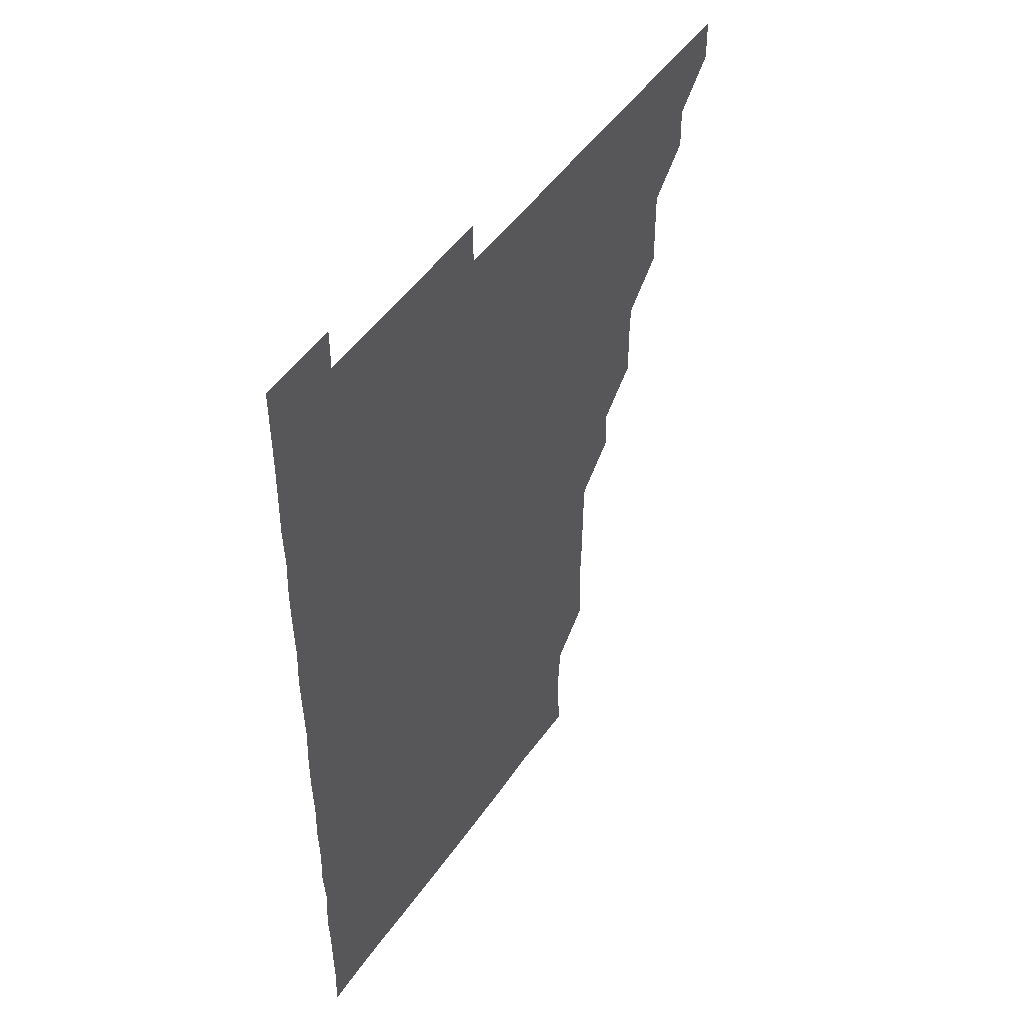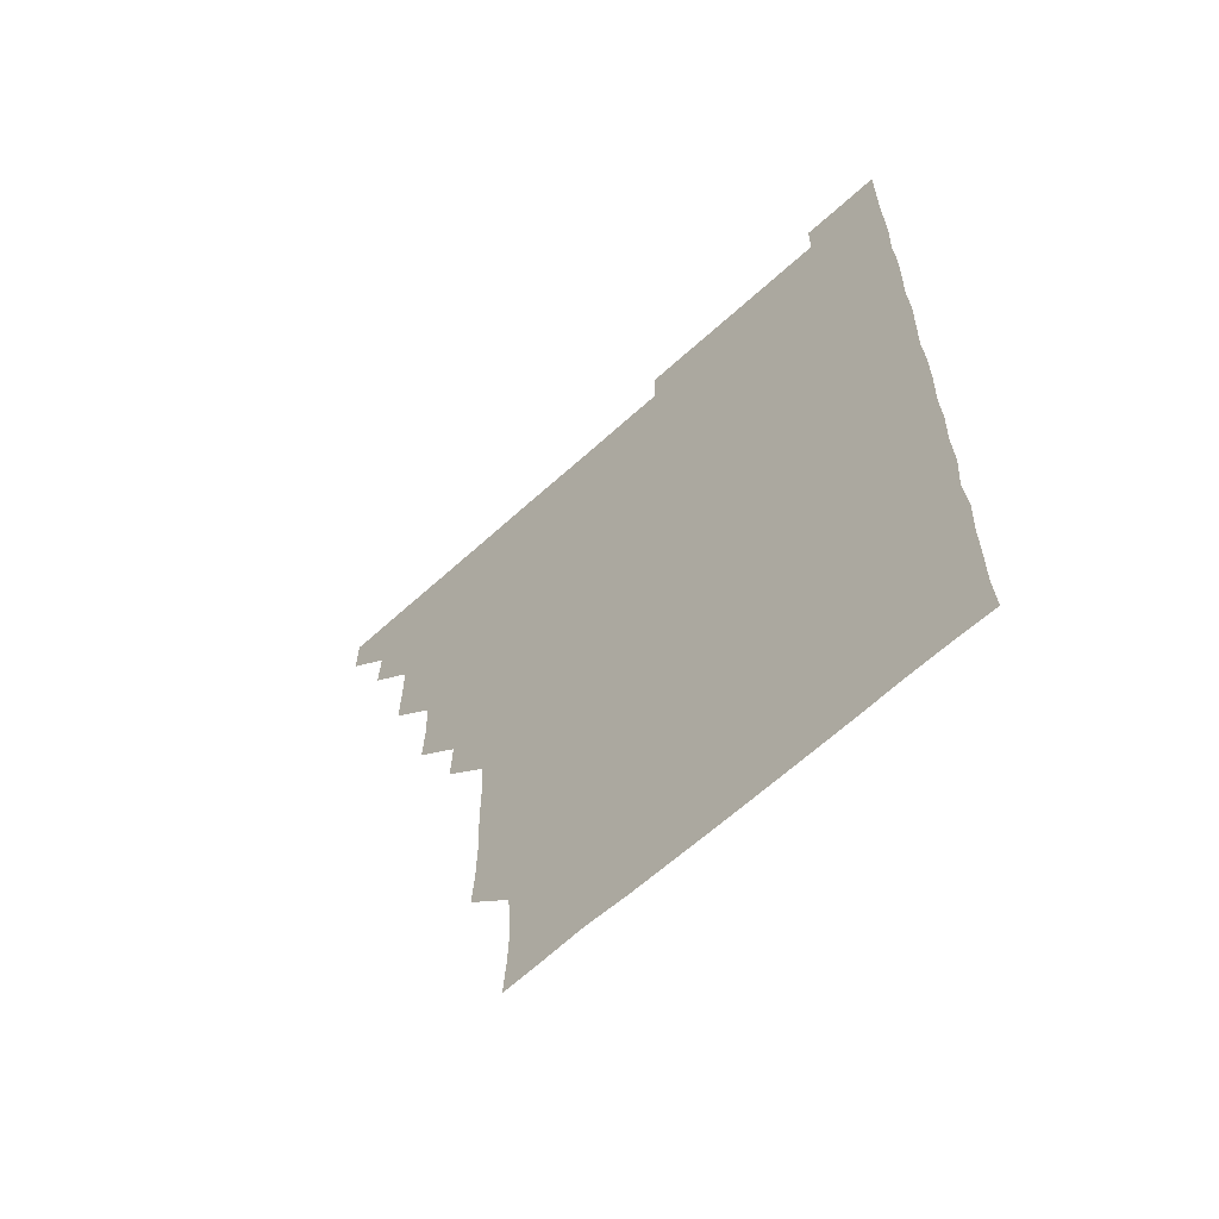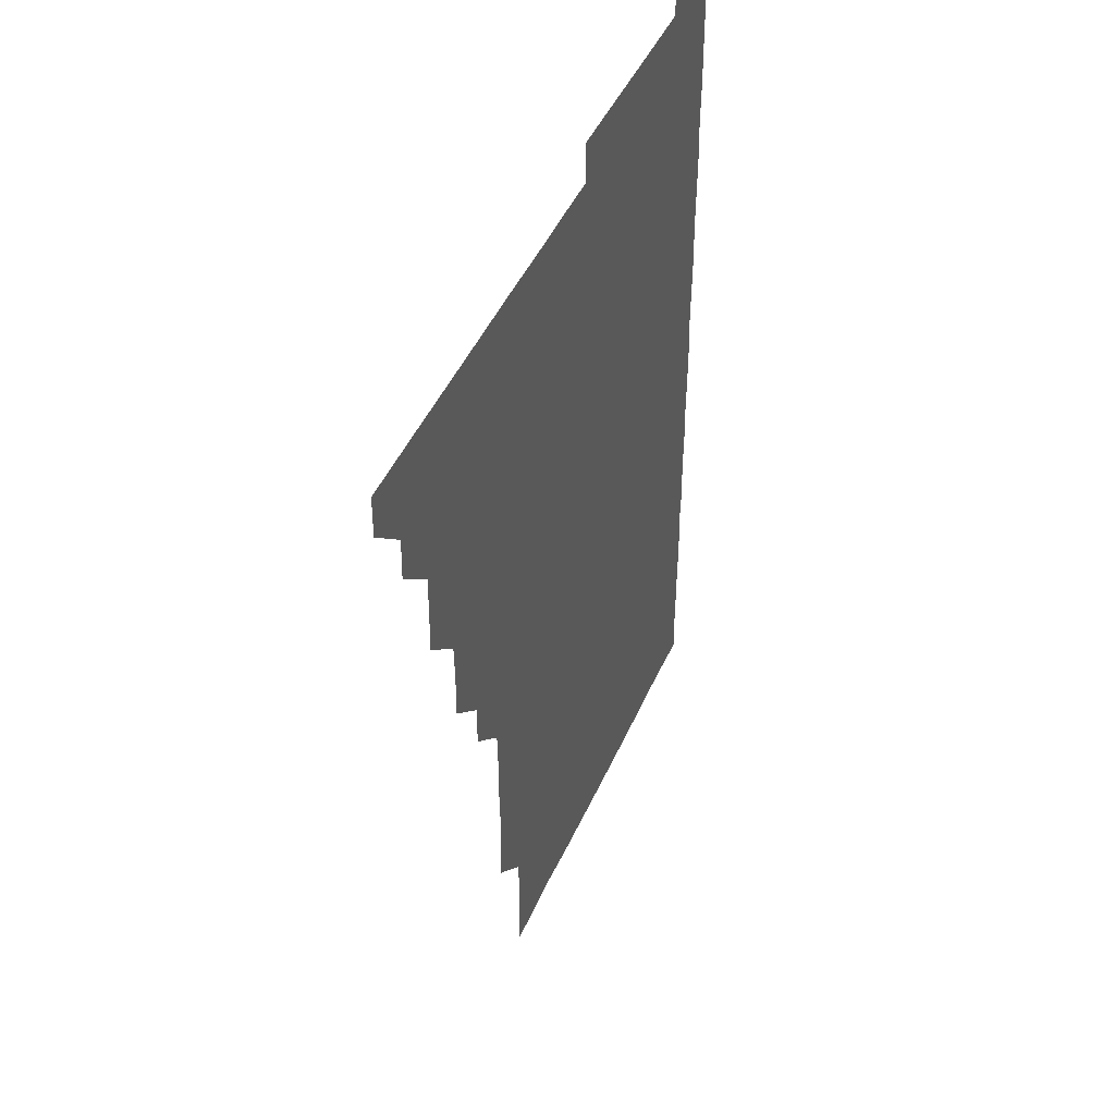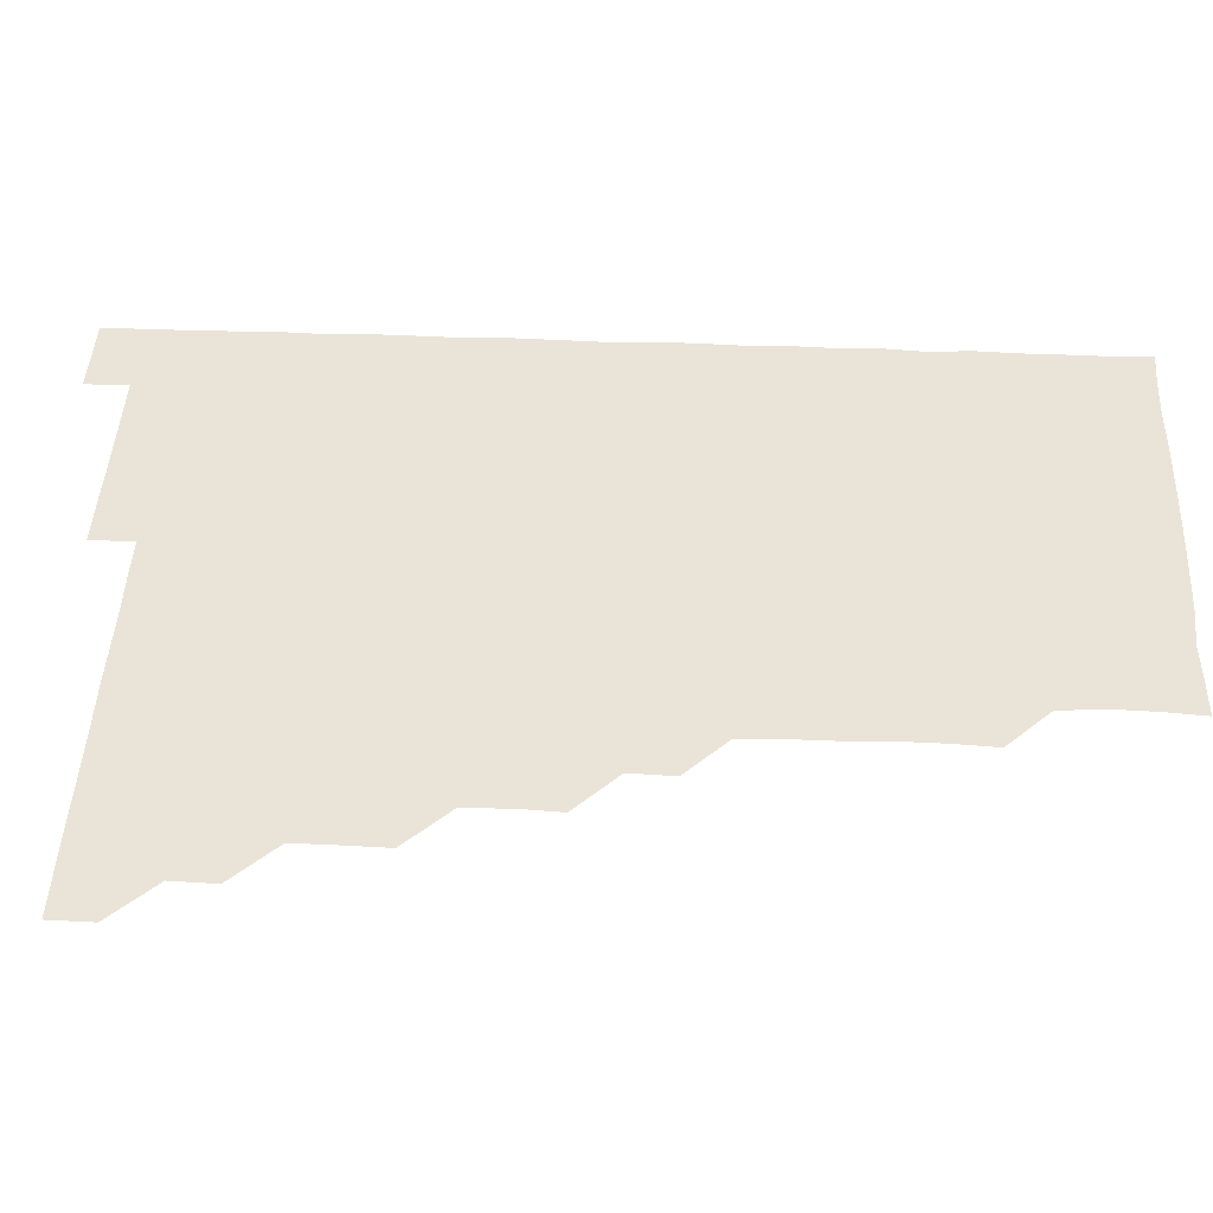
<metadata>
{"format":"obj","ext":"obj","renderer":"f3d","projection":"perspective","resolution":1024,"background":"white","views":[{"elev":48.8,"azim":123.2,"up":"+Y"},{"elev":-63.7,"azim":42.6,"up":"+Y"},{"elev":45.5,"azim":-67.1,"up":"+Y"},{"elev":42.8,"azim":-87.4,"up":"+Z"}]}
</metadata>
<code>
v 465.8 495.9 0
v 466.1 510.9 0
v 480.6 465.7 0
v 481.1 480.9 0
v 481.1 496 0
v 481.1 510.9 0
v 495.5 420.6 0
v 495.9 435.2 0
v 496 450.6 0
v 496 466.1 0
v 496.3 481 0
v 496 496 0
v 496 511 0
v 510.7 375.1 0
v 511.5 390.2 0
v 510.9 405.6 0
v 511.6 421.4 0
v 511.2 436.3 0
v 511.3 451.3 0
v 511.4 466.2 0
v 511.1 481 0
v 511.1 495.9 0
v 511 511 0
v 525.6 345.1 0
v 526.3 360.4 0
v 526.1 376.2 0
v 526.2 391.2 0
v 526.2 406.3 0
v 526 420.9 0
v 525.8 435.7 0
v 526.1 451.1 0
v 526.1 466 0
v 526 481 0
v 526 496 0
v 526 511 0
v 540.8 255 0
v 541.7 269.7 0
v 541.9 285.3 0
v 541.3 300.1 0
v 541.4 315.3 0
v 540.9 330.6 0
v 541.1 346.3 0
v 541.1 361.1 0
v 541 376 0
v 541.2 391.3 0
v 541 405.9 0
v 540.9 420.9 0
v 541.2 436.2 0
v 541 451 0
v 541.2 466 0
v 541 481.1 0
v 541 496 0
v 541 511.1 0
v 555.9 195.6 0
v 557 210 0
v 557.4 224.3 0
v 556.1 240.1 0
v 556.1 256 0
v 556.1 271.1 0
v 556 286.1 0
v 556.4 301.2 0
v 555.9 315.9 0
v 556.2 331.2 0
v 555.9 345.8 0
v 556.1 361.3 0
v 556.2 376.2 0
v 555.8 390.7 0
v 556.1 406.2 0
v 556.2 421.2 0
v 556 436 0
v 556.2 451.2 0
v 555.9 466 0
v 556.2 481 0
v 556 495.9 0
v 555.9 511.2 0
v 569.6 196 0
v 570.5 209.9 0
v 571.5 226.8 0
v 571.2 241.5 0
v 571.3 256.4 0
v 570.9 270.7 0
v 570.9 286.1 0
v 571.2 301.8 0
v 571.4 316.1 0
v 571 331.2 0
v 571.2 346.3 0
v 570.9 360.9 0
v 571.1 376.5 0
v 571.2 391.2 0
v 570.9 405.9 0
v 571.1 421.3 0
v 571.1 436.1 0
v 571 451 0
v 571 466 0
v 571.1 480.9 0
v 571 496 0
v 570.9 511 0
v 584.8 196.8 0
v 586.3 212 0
v 586.1 226.1 0
v 586 241.1 0
v 586 256.6 0
v 586.1 271.5 0
v 586.4 286.2 0
v 585.8 300.7 0
v 586.1 316.9 0
v 586 330.8 0
v 586.1 346.2 0
v 586.1 361.1 0
v 585.9 375.9 0
v 586.1 391.3 0
v 586 406 0
v 586 420.9 0
v 586 436.1 0
v 586 451 0
v 586 466 0
v 586 481 0
v 586 496.1 0
v 586 511 0
v 600.4 195.7 0
v 601 211.3 0
v 601.1 226.4 0
v 601.1 241.2 0
v 601.1 255.7 0
v 600.8 270.3 0
v 600.8 286.4 0
v 601.4 301.3 0
v 600.9 315.9 0
v 601 331 0
v 601 346.3 0
v 601.1 361.3 0
v 601.1 375.9 0
v 601 391.1 0
v 601.1 406.2 0
v 601 421.1 0
v 601 436.1 0
v 601 451 0
v 601 466 0
v 601.1 481 0
v 601.1 495.8 0
v 600.9 511.2 0
v 615.7 195.6 0
v 616.1 211.5 0
v 616.2 226 0
v 615.8 241.1 0
v 616.1 256.6 0
v 616.1 271.7 0
v 616 285.5 0
v 615.8 301.8 0
v 616 315.9 0
v 616.1 331.3 0
v 616 346.1 0
v 616 360.9 0
v 616 376.3 0
v 616 391.2 0
v 616 406.1 0
v 616 421 0
v 616 435.9 0
v 616 451 0
v 616.1 466.1 0
v 616.1 480.9 0
v 616.1 495.9 0
v 616.1 511.1 0
v 616.1 526.2 0
v 631 195.4 0
v 630.8 211.1 0
v 630.8 227 0
v 631.1 241.1 0
v 631.2 256.4 0
v 630.9 270.8 0
v 631.2 286.3 0
v 631 300.9 0
v 630.9 316.2 0
v 631 331.5 0
v 631 345.8 0
v 631 361.2 0
v 631 376.1 0
v 631 391.1 0
v 631 405.9 0
v 631 421.4 0
v 631 436.1 0
v 631 451 0
v 631 466 0
v 631 481 0
v 631.1 495.9 0
v 631 511 0
v 630.7 526.2 0
v 646.1 195.4 0
v 645.9 211.7 0
v 646.2 225.7 0
v 645.9 240.9 0
v 646 256.3 0
v 645.9 271.2 0
v 646.1 286.3 0
v 646 301.4 0
v 646.1 315.8 0
v 645.9 331.1 0
v 646 346.3 0
v 646 361.1 0
v 646 376.2 0
v 645.9 391.1 0
v 646 406.4 0
v 646 421.1 0
v 646 436.1 0
v 646 451 0
v 646 466.1 0
v 646 481 0
v 646 496 0
v 646.3 510.6 0
v 645.6 526 0
v 661.4 195.5 0
v 660.8 211 0
v 660.9 226.6 0
v 661.1 240.8 0
v 660.6 256.6 0
v 661.1 270.7 0
v 660.8 286.5 0
v 660.9 301.2 0
v 661 316.1 0
v 660.9 331.2 0
v 660.8 346.4 0
v 661.1 360.9 0
v 661 376.1 0
v 661.1 390.7 0
v 660.9 406.2 0
v 660.9 421.1 0
v 661.1 435.9 0
v 660.9 451.1 0
v 660.9 466.1 0
v 661 481 0
v 661 496 0
v 661 510.9 0
v 660.8 526 0
v 676.5 195.8 0
v 675.9 211.3 0
v 675.8 226.3 0
v 676 241.3 0
v 676 255.9 0
v 675.9 271.2 0
v 675.8 286.3 0
v 675.7 301.5 0
v 676.1 315.9 0
v 675.7 331.4 0
v 676.1 345.9 0
v 676 361 0
v 675.8 376.4 0
v 676 391 0
v 675.6 406.5 0
v 675.9 421.1 0
v 675.9 436.2 0
v 676 451 0
v 676 466 0
v 675.9 481.1 0
v 676 496 0
v 676 511 0
v 676 525.9 0
v 691.7 196.3 0
v 691 211.1 0
v 690.8 226.2 0
v 690.6 241.6 0
v 690.7 256.5 0
v 690.9 271.3 0
v 690.6 286.5 0
v 691.2 300.7 0
v 690.4 316.7 0
v 690.9 331.1 0
v 690.6 346.6 0
v 690.9 361 0
v 690.6 376.4 0
v 690.8 391.2 0
v 690.8 406.2 0
v 690.8 421.2 0
v 690.7 436.2 0
v 691 451 0
v 690.7 466.3 0
v 691 481 0
v 690.9 496 0
v 691 511 0
v 691.1 525.9 0
v 691.1 541.2 0
v 706.9 196.2 0
v 705.9 211.1 0
v 705.9 226.2 0
v 706.1 241.1 0
v 705.4 256.9 0
v 705.7 271.1 0
v 705.7 286.7 0
v 705.3 301.5 0
v 705.6 316.4 0
v 705.6 331.1 0
v 706.1 346.3 0
v 705.3 361.5 0
v 705.5 376 0
v 706 391 0
v 705.5 406.4 0
v 706 420.8 0
v 705.3 436.5 0
v 706.1 451 0
v 705.5 466.3 0
v 705.5 481.2 0
v 705.8 496 0
v 705.9 511 0
v 705.8 525.9 0
v 705.9 541 0
v 721.3 195.7 0
v 720.6 210.2 0
v 720.9 225.1 0
v 720.9 239.9 0
v 721.5 254.6 0
v 720.4 269.6 0
v 721.5 284.8 0
v 721 299.7 0
v 721.5 314.9 0
v 721 329.9 0
v 721.5 345 0
v 721.5 359.8 0
v 720.8 375 0
v 721.2 390.2 0
v 721.6 405.2 0
v 721 420.2 0
v 721.3 435.4 0
v 721.5 450.2 0
v 720.9 465.4 0
v 721.4 480.6 0
v 721.1 495.6 0
v 720.9 510.9 0
v 721 526 0
v 721 541 0
f 4 5 1
f 1 5 2
f 5 6 2
f 9 10 3
f 3 10 4
f 10 11 4
f 4 11 5
f 11 12 5
f 5 12 6
f 12 13 6
f 16 17 7
f 7 17 8
f 17 18 8
f 8 18 9
f 18 19 9
f 9 19 10
f 19 20 10
f 10 20 11
f 20 21 11
f 11 21 12
f 21 22 12
f 12 22 13
f 22 23 13
f 25 26 14
f 14 26 15
f 26 27 15
f 15 27 16
f 27 28 16
f 16 28 17
f 28 29 17
f 17 29 18
f 29 30 18
f 18 30 19
f 30 31 19
f 19 31 20
f 31 32 20
f 20 32 21
f 32 33 21
f 21 33 22
f 33 34 22
f 22 34 23
f 34 35 23
f 41 42 24
f 24 42 25
f 42 43 25
f 25 43 26
f 43 44 26
f 26 44 27
f 44 45 27
f 27 45 28
f 45 46 28
f 28 46 29
f 46 47 29
f 29 47 30
f 47 48 30
f 30 48 31
f 48 49 31
f 31 49 32
f 49 50 32
f 32 50 33
f 50 51 33
f 33 51 34
f 51 52 34
f 34 52 35
f 52 53 35
f 57 58 36
f 36 58 37
f 58 59 37
f 37 59 38
f 59 60 38
f 38 60 39
f 60 61 39
f 39 61 40
f 61 62 40
f 40 62 41
f 62 63 41
f 41 63 42
f 63 64 42
f 42 64 43
f 64 65 43
f 43 65 44
f 65 66 44
f 44 66 45
f 66 67 45
f 45 67 46
f 67 68 46
f 46 68 47
f 68 69 47
f 47 69 48
f 69 70 48
f 48 70 49
f 70 71 49
f 49 71 50
f 71 72 50
f 50 72 51
f 72 73 51
f 51 73 52
f 73 74 52
f 52 74 53
f 74 75 53
f 54 76 55
f 76 77 55
f 55 77 56
f 77 78 56
f 56 78 57
f 78 79 57
f 57 79 58
f 79 80 58
f 58 80 59
f 80 81 59
f 59 81 60
f 81 82 60
f 60 82 61
f 82 83 61
f 61 83 62
f 83 84 62
f 62 84 63
f 84 85 63
f 63 85 64
f 85 86 64
f 64 86 65
f 86 87 65
f 65 87 66
f 87 88 66
f 66 88 67
f 88 89 67
f 67 89 68
f 89 90 68
f 68 90 69
f 90 91 69
f 69 91 70
f 91 92 70
f 70 92 71
f 92 93 71
f 71 93 72
f 93 94 72
f 72 94 73
f 94 95 73
f 73 95 74
f 95 96 74
f 74 96 75
f 96 97 75
f 76 98 77
f 98 99 77
f 77 99 78
f 99 100 78
f 78 100 79
f 100 101 79
f 79 101 80
f 101 102 80
f 80 102 81
f 102 103 81
f 81 103 82
f 103 104 82
f 82 104 83
f 104 105 83
f 83 105 84
f 105 106 84
f 84 106 85
f 106 107 85
f 85 107 86
f 107 108 86
f 86 108 87
f 108 109 87
f 87 109 88
f 109 110 88
f 88 110 89
f 110 111 89
f 89 111 90
f 111 112 90
f 90 112 91
f 112 113 91
f 91 113 92
f 113 114 92
f 92 114 93
f 114 115 93
f 93 115 94
f 115 116 94
f 94 116 95
f 116 117 95
f 95 117 96
f 117 118 96
f 96 118 97
f 118 119 97
f 98 120 99
f 120 121 99
f 99 121 100
f 121 122 100
f 100 122 101
f 122 123 101
f 101 123 102
f 123 124 102
f 102 124 103
f 124 125 103
f 103 125 104
f 125 126 104
f 104 126 105
f 126 127 105
f 105 127 106
f 127 128 106
f 106 128 107
f 128 129 107
f 107 129 108
f 129 130 108
f 108 130 109
f 130 131 109
f 109 131 110
f 131 132 110
f 110 132 111
f 132 133 111
f 111 133 112
f 133 134 112
f 112 134 113
f 134 135 113
f 113 135 114
f 135 136 114
f 114 136 115
f 136 137 115
f 115 137 116
f 137 138 116
f 116 138 117
f 138 139 117
f 117 139 118
f 139 140 118
f 118 140 119
f 140 141 119
f 120 142 121
f 142 143 121
f 121 143 122
f 143 144 122
f 122 144 123
f 144 145 123
f 123 145 124
f 145 146 124
f 124 146 125
f 146 147 125
f 125 147 126
f 147 148 126
f 126 148 127
f 148 149 127
f 127 149 128
f 149 150 128
f 128 150 129
f 150 151 129
f 129 151 130
f 151 152 130
f 130 152 131
f 152 153 131
f 131 153 132
f 153 154 132
f 132 154 133
f 154 155 133
f 133 155 134
f 155 156 134
f 134 156 135
f 156 157 135
f 135 157 136
f 157 158 136
f 136 158 137
f 158 159 137
f 137 159 138
f 159 160 138
f 138 160 139
f 160 161 139
f 139 161 140
f 161 162 140
f 140 162 141
f 162 163 141
f 142 165 143
f 165 166 143
f 143 166 144
f 166 167 144
f 144 167 145
f 167 168 145
f 145 168 146
f 168 169 146
f 146 169 147
f 169 170 147
f 147 170 148
f 170 171 148
f 148 171 149
f 171 172 149
f 149 172 150
f 172 173 150
f 150 173 151
f 173 174 151
f 151 174 152
f 174 175 152
f 152 175 153
f 175 176 153
f 153 176 154
f 176 177 154
f 154 177 155
f 177 178 155
f 155 178 156
f 178 179 156
f 156 179 157
f 179 180 157
f 157 180 158
f 180 181 158
f 158 181 159
f 181 182 159
f 159 182 160
f 182 183 160
f 160 183 161
f 183 184 161
f 161 184 162
f 184 185 162
f 162 185 163
f 185 186 163
f 163 186 164
f 186 187 164
f 165 188 166
f 188 189 166
f 166 189 167
f 189 190 167
f 167 190 168
f 190 191 168
f 168 191 169
f 191 192 169
f 169 192 170
f 192 193 170
f 170 193 171
f 193 194 171
f 171 194 172
f 194 195 172
f 172 195 173
f 195 196 173
f 173 196 174
f 196 197 174
f 174 197 175
f 197 198 175
f 175 198 176
f 198 199 176
f 176 199 177
f 199 200 177
f 177 200 178
f 200 201 178
f 178 201 179
f 201 202 179
f 179 202 180
f 202 203 180
f 180 203 181
f 203 204 181
f 181 204 182
f 204 205 182
f 182 205 183
f 205 206 183
f 183 206 184
f 206 207 184
f 184 207 185
f 207 208 185
f 185 208 186
f 208 209 186
f 186 209 187
f 209 210 187
f 188 211 189
f 211 212 189
f 189 212 190
f 212 213 190
f 190 213 191
f 213 214 191
f 191 214 192
f 214 215 192
f 192 215 193
f 215 216 193
f 193 216 194
f 216 217 194
f 194 217 195
f 217 218 195
f 195 218 196
f 218 219 196
f 196 219 197
f 219 220 197
f 197 220 198
f 220 221 198
f 198 221 199
f 221 222 199
f 199 222 200
f 222 223 200
f 200 223 201
f 223 224 201
f 201 224 202
f 224 225 202
f 202 225 203
f 225 226 203
f 203 226 204
f 226 227 204
f 204 227 205
f 227 228 205
f 205 228 206
f 228 229 206
f 206 229 207
f 229 230 207
f 207 230 208
f 230 231 208
f 208 231 209
f 231 232 209
f 209 232 210
f 232 233 210
f 211 234 212
f 234 235 212
f 212 235 213
f 235 236 213
f 213 236 214
f 236 237 214
f 214 237 215
f 237 238 215
f 215 238 216
f 238 239 216
f 216 239 217
f 239 240 217
f 217 240 218
f 240 241 218
f 218 241 219
f 241 242 219
f 219 242 220
f 242 243 220
f 220 243 221
f 243 244 221
f 221 244 222
f 244 245 222
f 222 245 223
f 245 246 223
f 223 246 224
f 246 247 224
f 224 247 225
f 247 248 225
f 225 248 226
f 248 249 226
f 226 249 227
f 249 250 227
f 227 250 228
f 250 251 228
f 228 251 229
f 251 252 229
f 229 252 230
f 252 253 230
f 230 253 231
f 253 254 231
f 231 254 232
f 254 255 232
f 232 255 233
f 255 256 233
f 234 257 235
f 257 258 235
f 235 258 236
f 258 259 236
f 236 259 237
f 259 260 237
f 237 260 238
f 260 261 238
f 238 261 239
f 261 262 239
f 239 262 240
f 262 263 240
f 240 263 241
f 263 264 241
f 241 264 242
f 264 265 242
f 242 265 243
f 265 266 243
f 243 266 244
f 266 267 244
f 244 267 245
f 267 268 245
f 245 268 246
f 268 269 246
f 246 269 247
f 269 270 247
f 247 270 248
f 270 271 248
f 248 271 249
f 271 272 249
f 249 272 250
f 272 273 250
f 250 273 251
f 273 274 251
f 251 274 252
f 274 275 252
f 252 275 253
f 275 276 253
f 253 276 254
f 276 277 254
f 254 277 255
f 277 278 255
f 255 278 256
f 278 279 256
f 257 281 258
f 281 282 258
f 258 282 259
f 282 283 259
f 259 283 260
f 283 284 260
f 260 284 261
f 284 285 261
f 261 285 262
f 285 286 262
f 262 286 263
f 286 287 263
f 263 287 264
f 287 288 264
f 264 288 265
f 288 289 265
f 265 289 266
f 289 290 266
f 266 290 267
f 290 291 267
f 267 291 268
f 291 292 268
f 268 292 269
f 292 293 269
f 269 293 270
f 293 294 270
f 270 294 271
f 294 295 271
f 271 295 272
f 295 296 272
f 272 296 273
f 296 297 273
f 273 297 274
f 297 298 274
f 274 298 275
f 298 299 275
f 275 299 276
f 299 300 276
f 276 300 277
f 300 301 277
f 277 301 278
f 301 302 278
f 278 302 279
f 302 303 279
f 279 303 280
f 303 304 280
f 281 305 282
f 305 306 282
f 282 306 283
f 306 307 283
f 283 307 284
f 307 308 284
f 284 308 285
f 308 309 285
f 285 309 286
f 309 310 286
f 286 310 287
f 310 311 287
f 287 311 288
f 311 312 288
f 288 312 289
f 312 313 289
f 289 313 290
f 313 314 290
f 290 314 291
f 314 315 291
f 291 315 292
f 315 316 292
f 292 316 293
f 316 317 293
f 293 317 294
f 317 318 294
f 294 318 295
f 318 319 295
f 295 319 296
f 319 320 296
f 296 320 297
f 320 321 297
f 297 321 298
f 321 322 298
f 298 322 299
f 322 323 299
f 299 323 300
f 323 324 300
f 300 324 301
f 324 325 301
f 301 325 302
f 325 326 302
f 302 326 303
f 326 327 303
f 303 327 304
f 327 328 304

</code>
